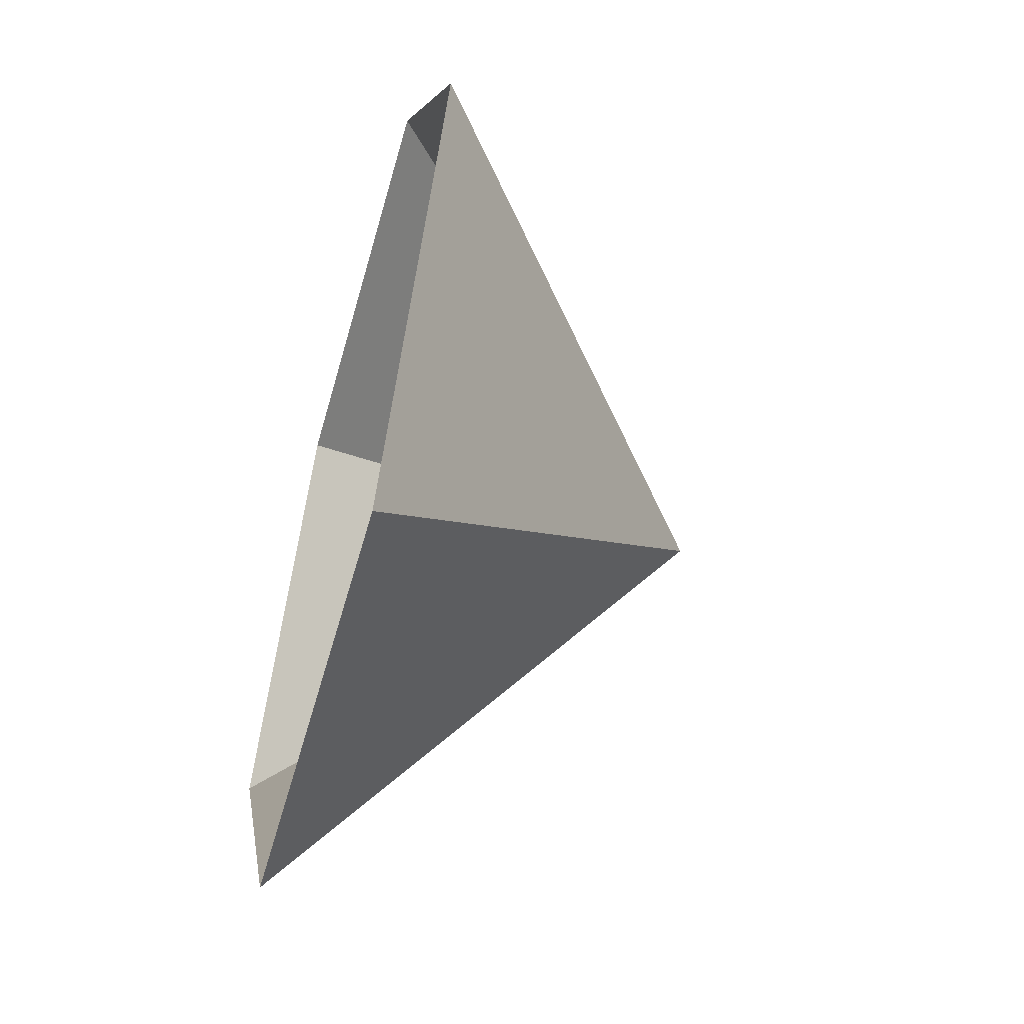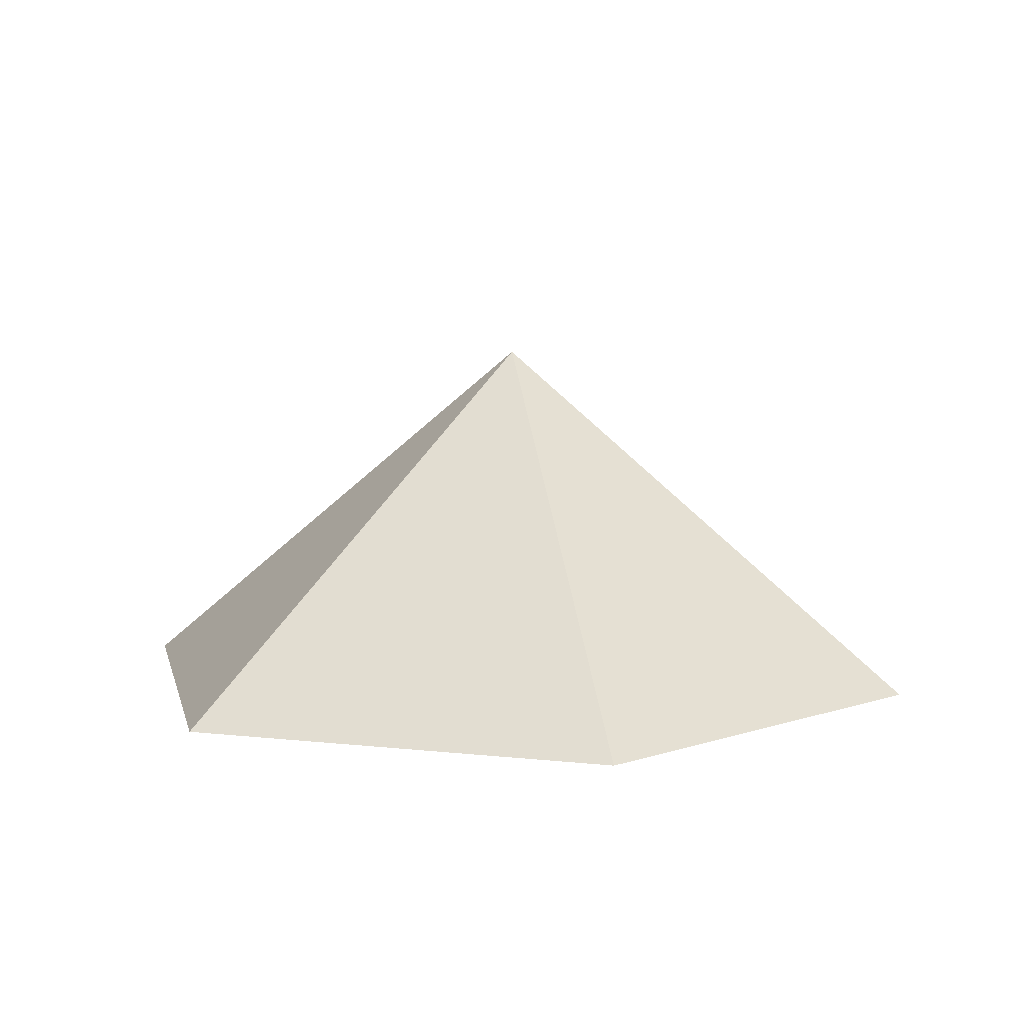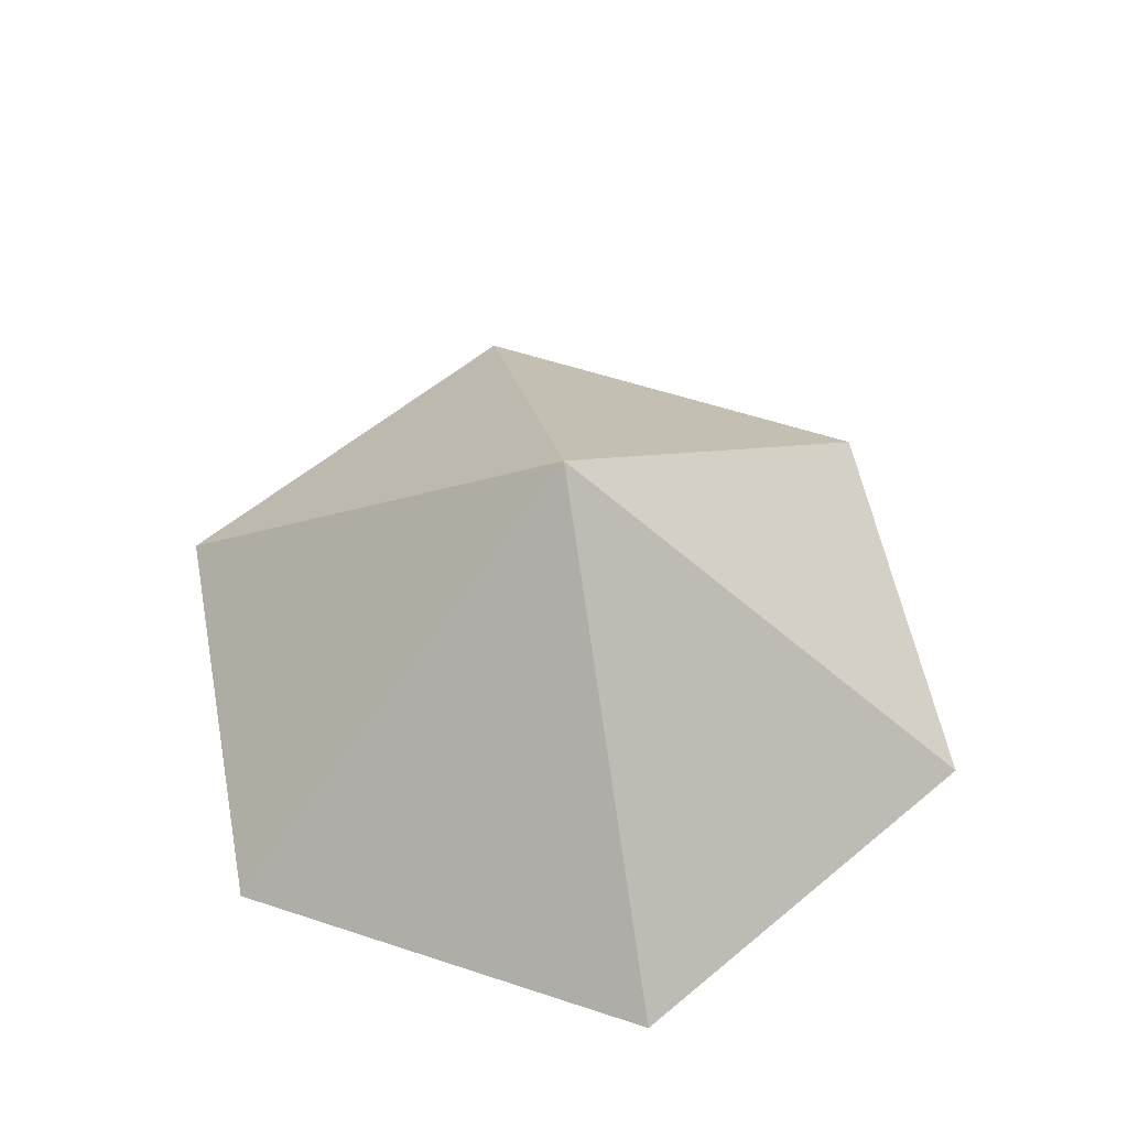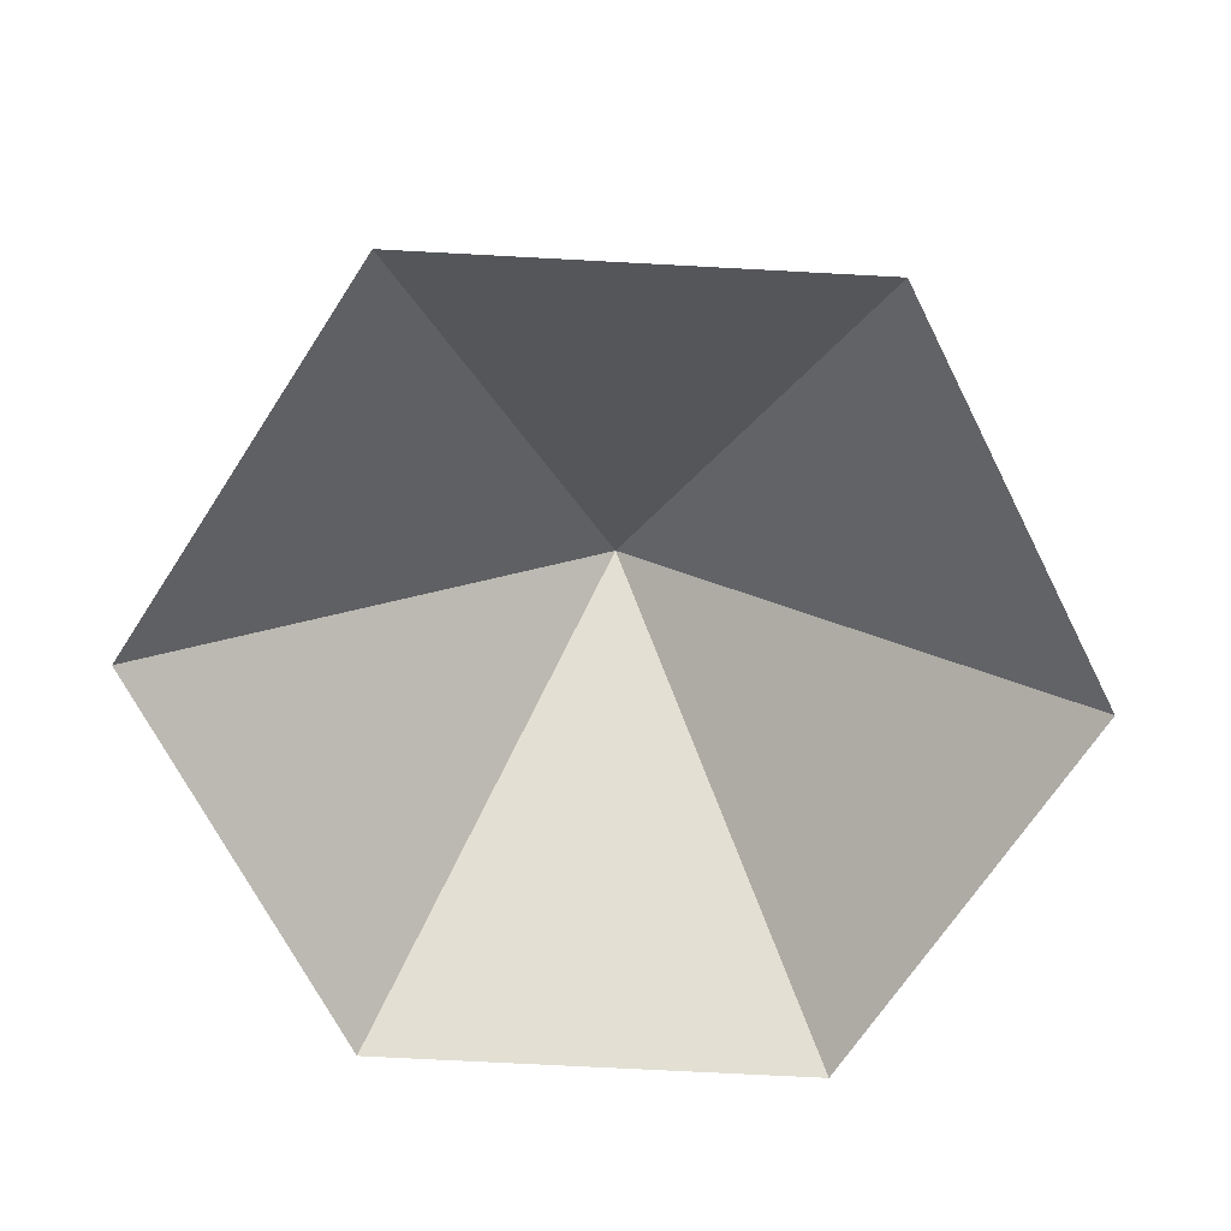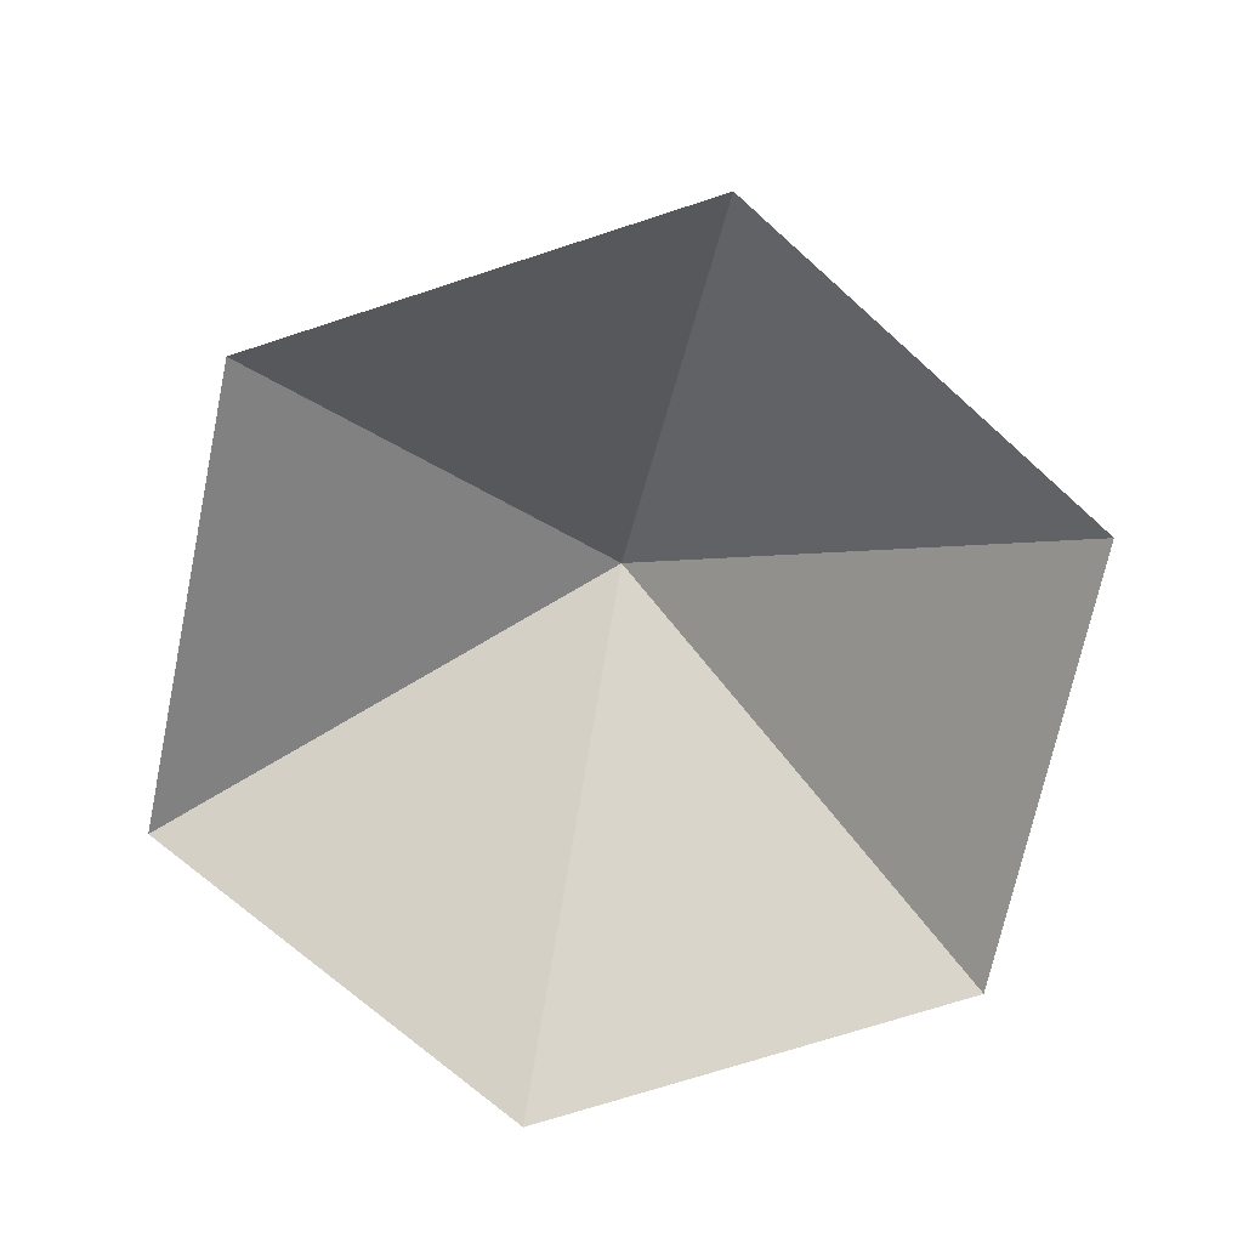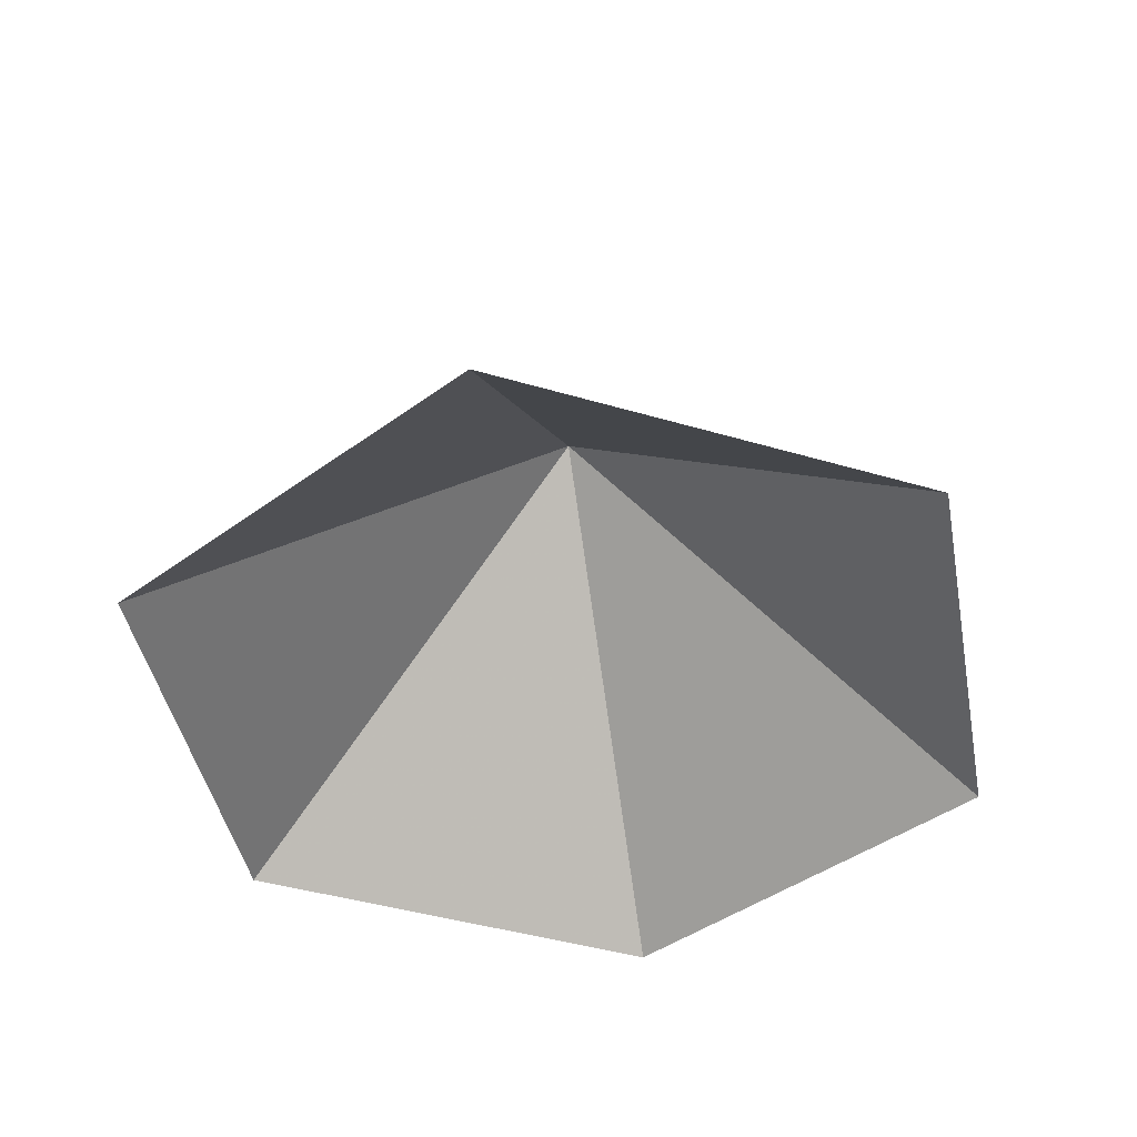
<metadata>
{"format":"obj","ext":"obj","renderer":"f3d","projection":"perspective","resolution":1024,"background":"white","views":[{"elev":-55.7,"azim":-105.7,"up":"+Y"},{"elev":7.9,"azim":-162.6,"up":"+Z"},{"elev":56.8,"azim":-161.0,"up":"+Z"},{"elev":-68.8,"azim":56.9,"up":"+Z"},{"elev":-71.2,"azim":18.1,"up":"+Z"},{"elev":-43.5,"azim":-139.2,"up":"+Z"}]}
</metadata>
<code>
v 0 0 0
v 4.851 0 0
v 7.276 4.201 0
v 4.851 8.402 0
v 0 8.402 0
v -2.425 4.201 0
v 2.425 4.201 4.003
f 1 2 7
f 2 3 7
f 3 4 7
f 4 5 7
f 5 6 7
f 6 1 7

</code>
